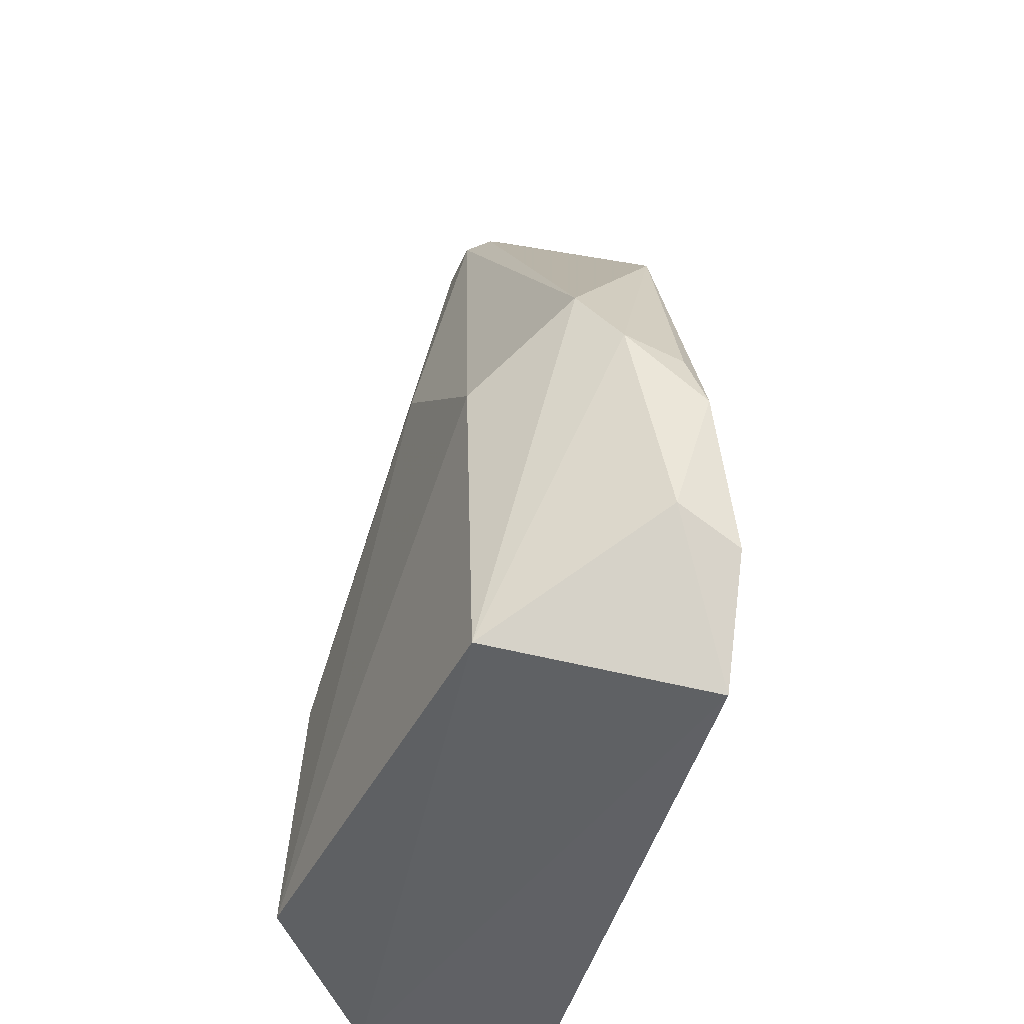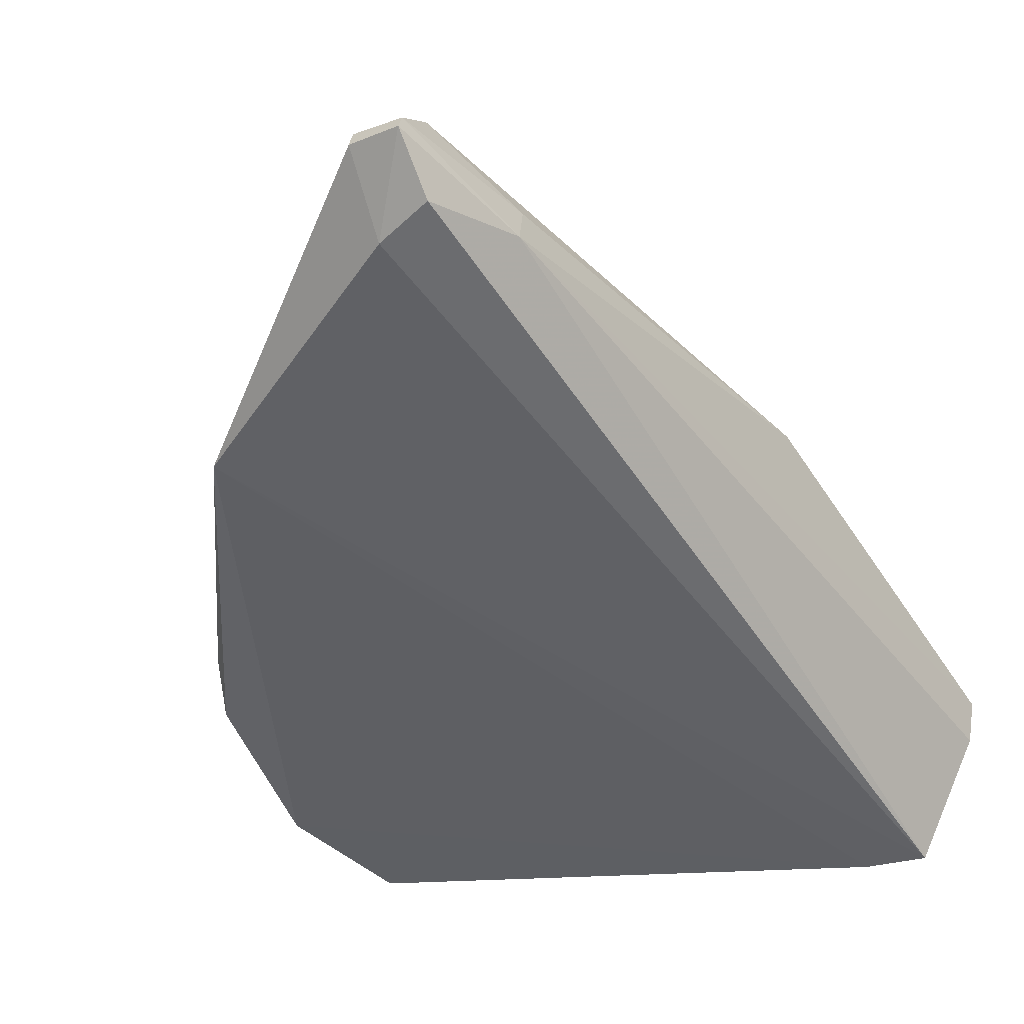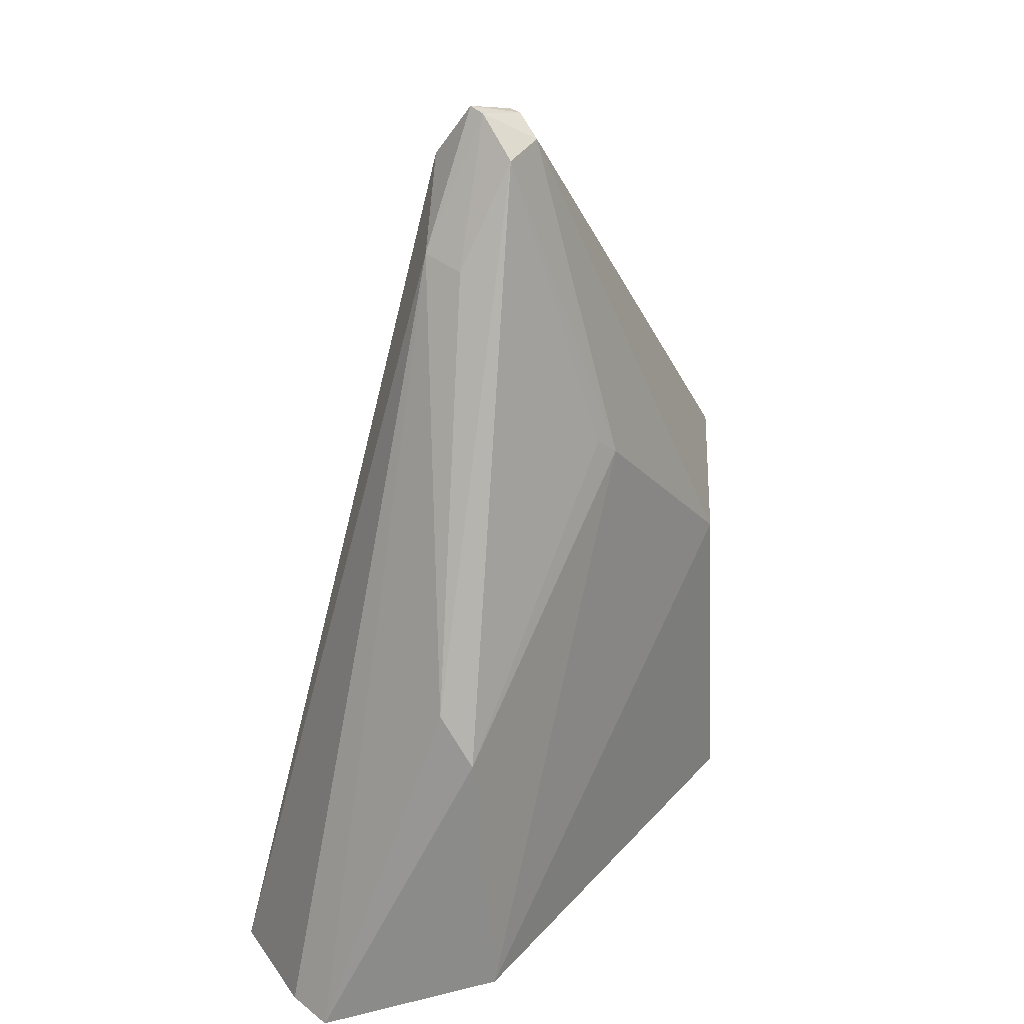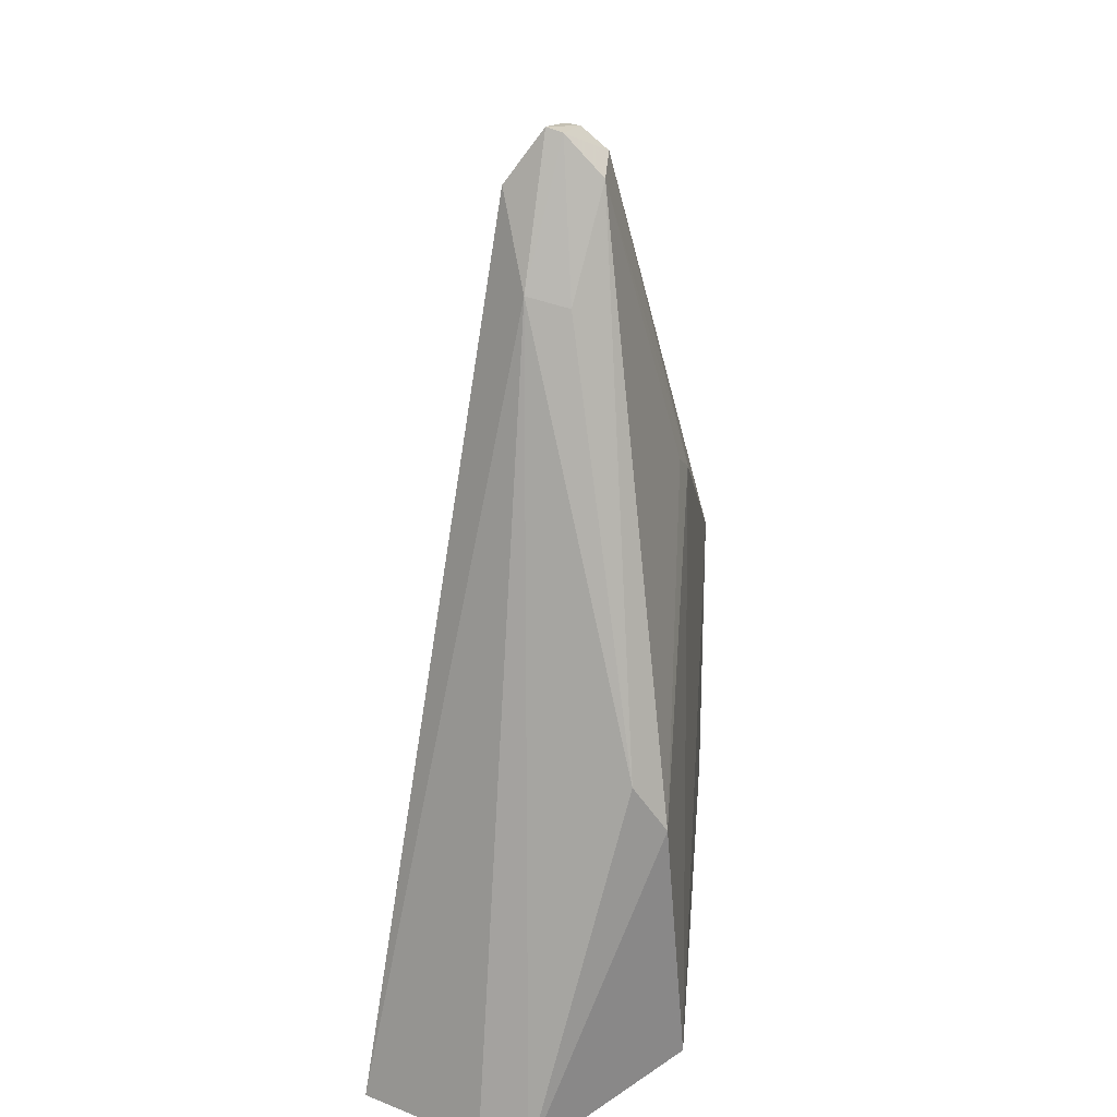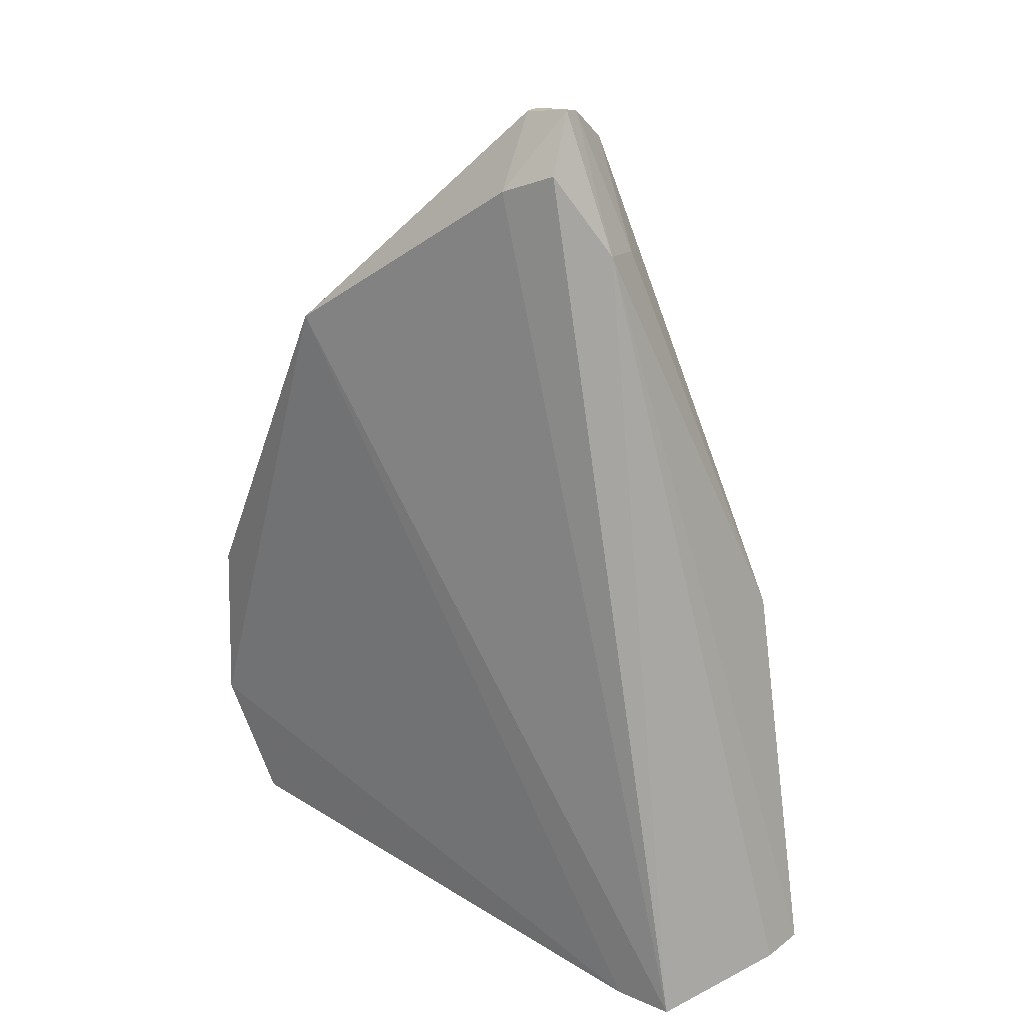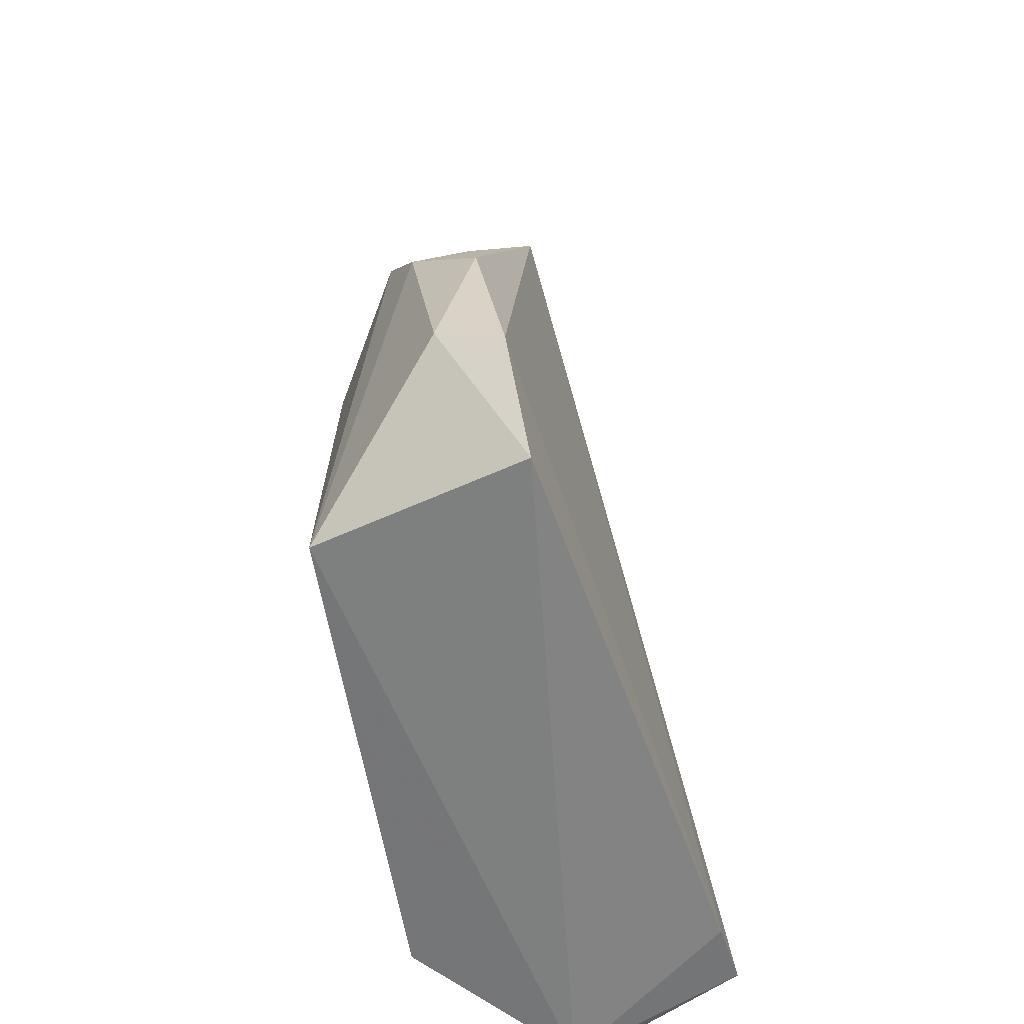
<metadata>
{"format":"obj","ext":"obj","renderer":"f3d","projection":"perspective","resolution":1024,"background":"white","views":[{"elev":-42.4,"azim":66.7,"up":"+Y"},{"elev":-43.5,"azim":-161.0,"up":"+Z"},{"elev":28.1,"azim":-53.3,"up":"+Y"},{"elev":29.7,"azim":-82.4,"up":"+Y"},{"elev":30.8,"azim":-149.8,"up":"+Y"},{"elev":-60.2,"azim":102.9,"up":"+Y"}]}
</metadata>
<code>
v 0.02679 0.02778 0.11
v 0.03018 0.02293 0.1069
v 0.02712 0.03368 0.1056
v 0.02097 0.03814 0.1062
v 0.01467 0.01904 0.1075
v 0.02195 0.03859 0.1082
v 0.02899 0.0294 0.1084
v 0.02735 0.02052 0.11
v 0.01627 0.01884 0.1037
v 0.02221 0.03902 0.1073
v 0.01726 0.02005 0.1105
v 0.01688 0.0271 0.1093
v 0.03033 0.02592 0.1061
v 0.02976 0.0278 0.1076
v 0.02878 0.01967 0.1053
v 0.01983 0.03634 0.1068
v 0.02211 0.03763 0.106
v 0.0211 0.03921 0.1074
v 0.02215 0.039 0.1076
v 0.02276 0.03136 0.1098
v 0.01708 0.02595 0.11
v 0.0299 0.02737 0.1063
v 0.01759 0.01876 0.1038
v 0.0301 0.02228 0.1055
v 0.01485 0.01914 0.1064
v 0.02113 0.03931 0.107
v 0.01985 0.03612 0.1077
v 0.02097 0.03837 0.1082
v 0.02225 0.03176 0.1097
f 7 6 1
f 8 7 1
f 11 8 1
f 11 5 8
f 14 8 2
f 14 7 8
f 14 2 13
f 14 3 7
f 15 8 5
f 15 2 8
f 16 4 9
f 16 5 12
f 17 9 4
f 17 3 9
f 17 10 3
f 19 7 3
f 19 3 10
f 19 6 7
f 19 18 6
f 20 11 1
f 20 1 6
f 21 12 5
f 21 5 11
f 21 11 20
f 22 14 13
f 22 13 3
f 22 3 14
f 23 15 5
f 23 5 9
f 23 9 3
f 24 13 2
f 24 2 15
f 24 3 13
f 24 23 3
f 24 15 23
f 25 16 9
f 25 9 5
f 25 5 16
f 26 17 4
f 26 10 17
f 26 4 16
f 26 16 18
f 26 19 10
f 26 18 19
f 27 18 16
f 27 16 12
f 28 20 6
f 28 6 18
f 28 12 21
f 28 27 12
f 28 18 27
f 29 28 21
f 29 21 20
f 29 20 28

</code>
